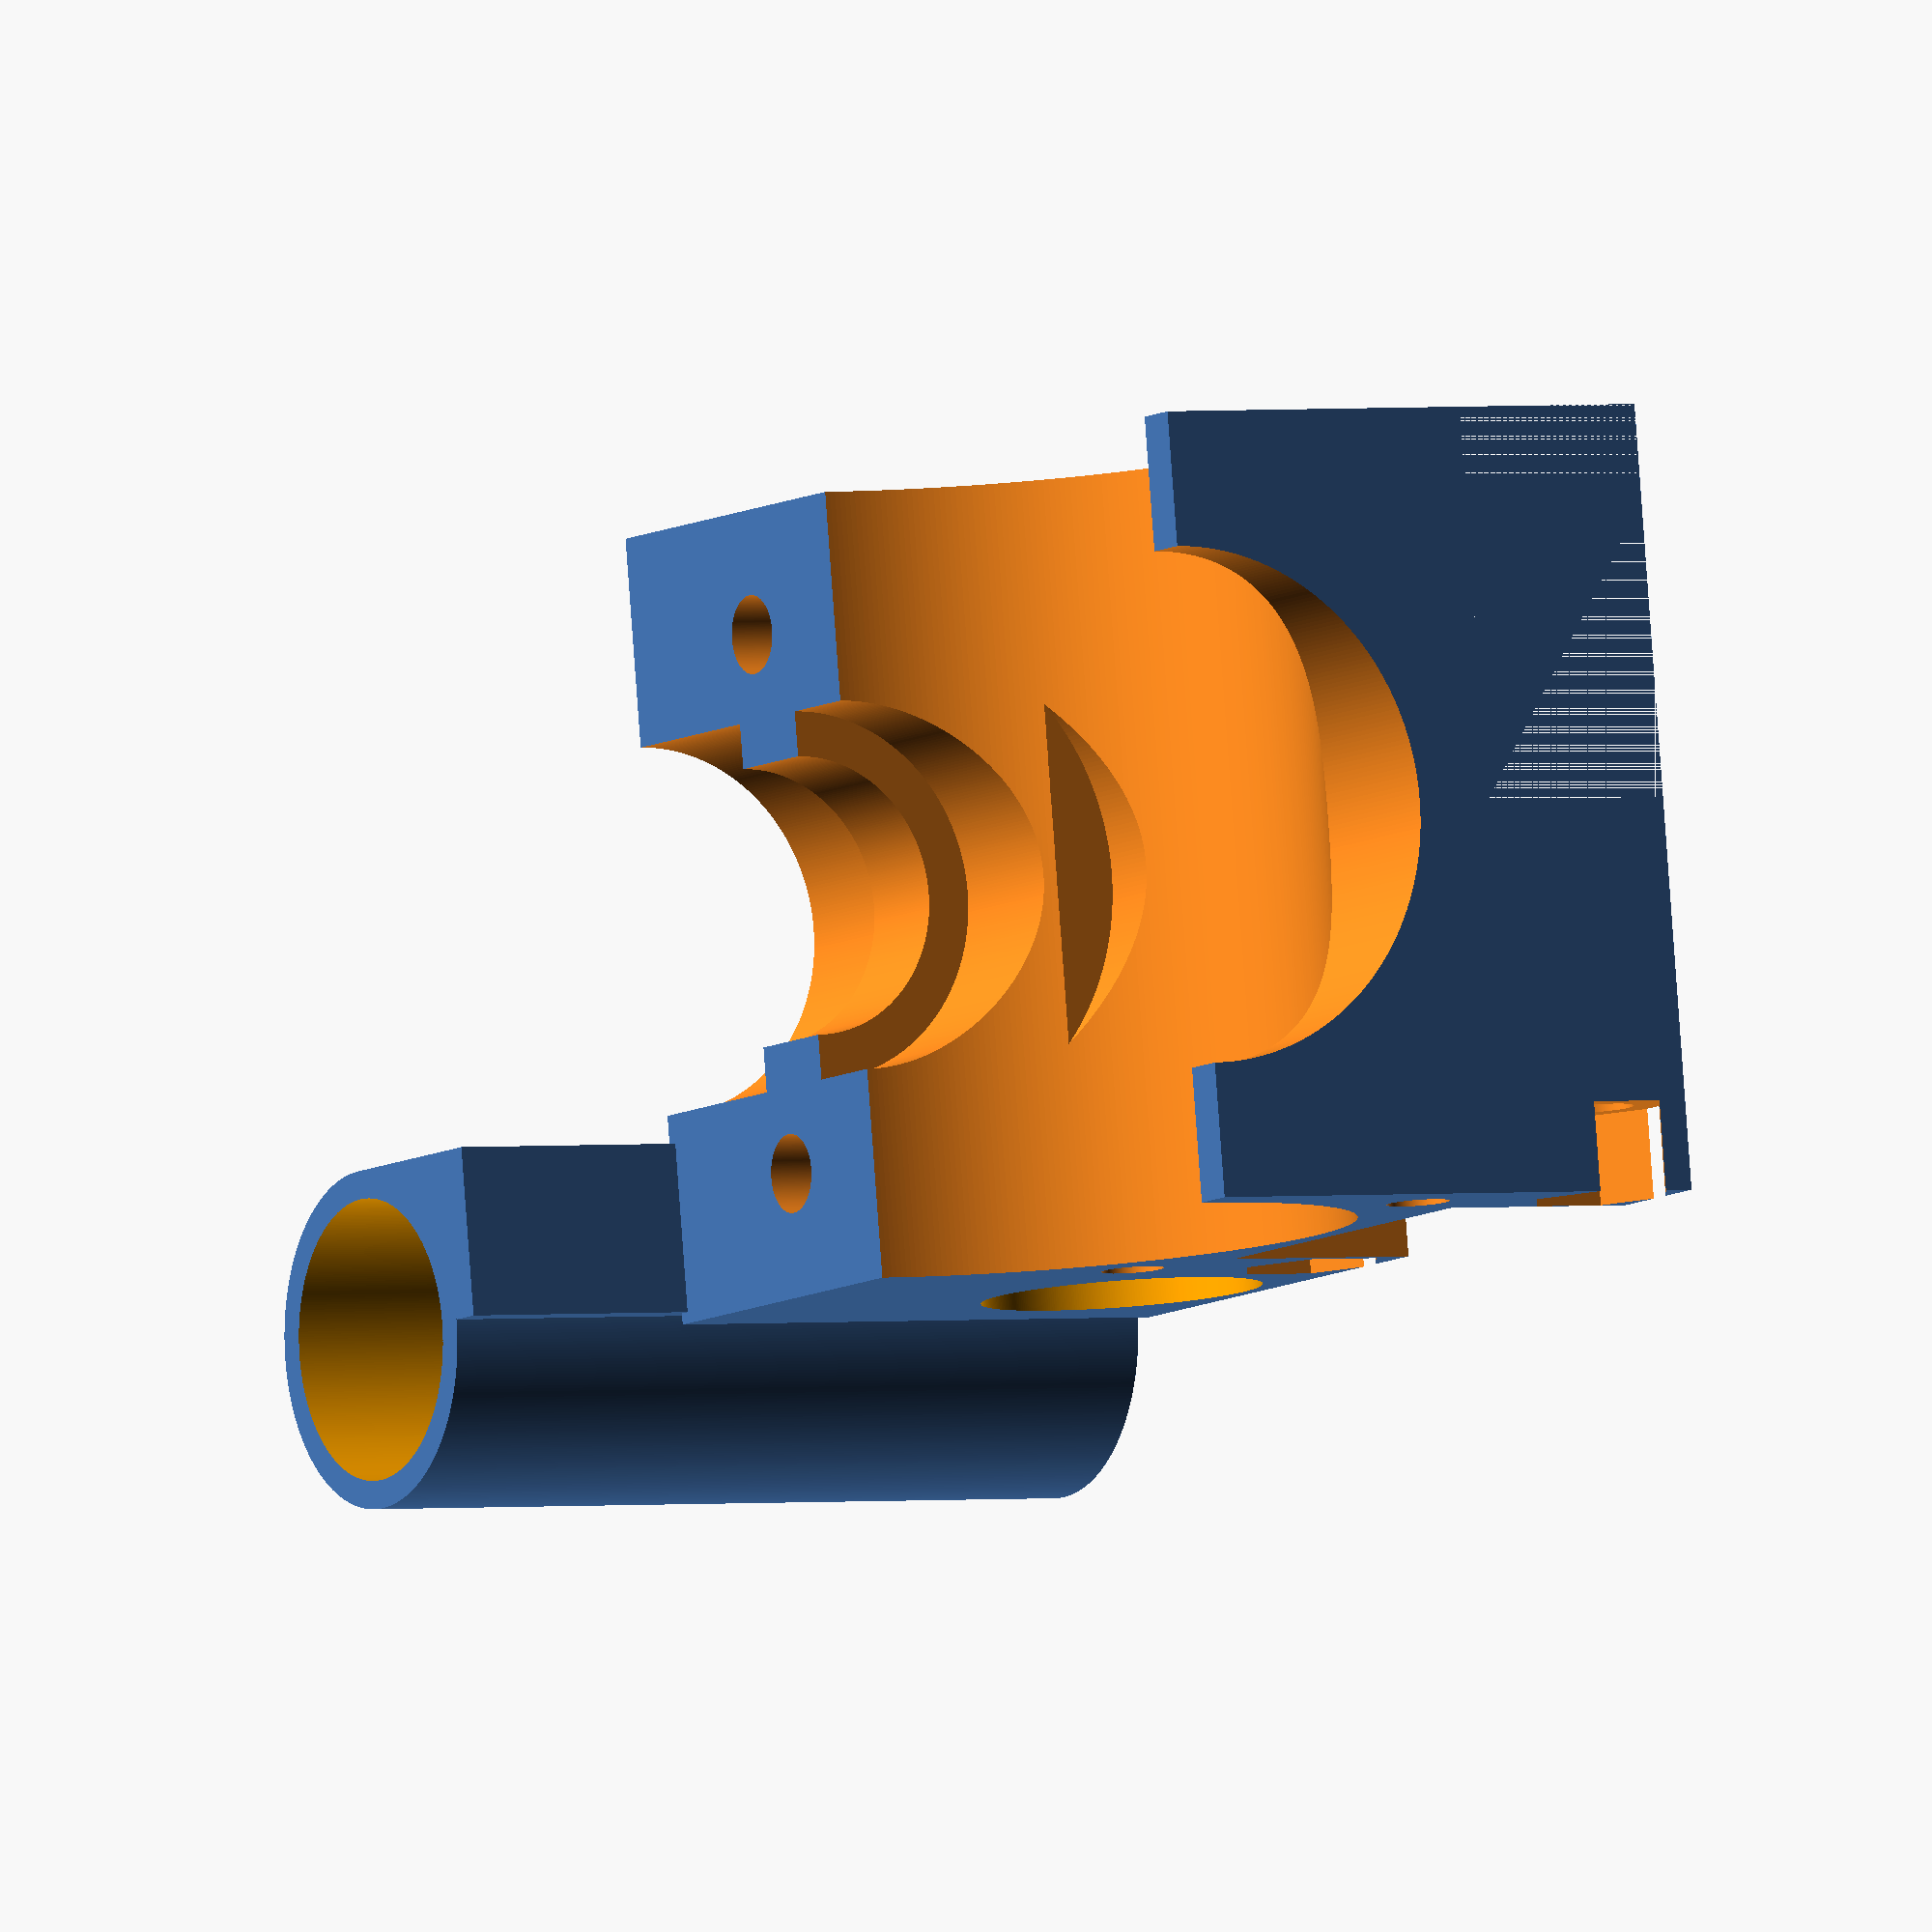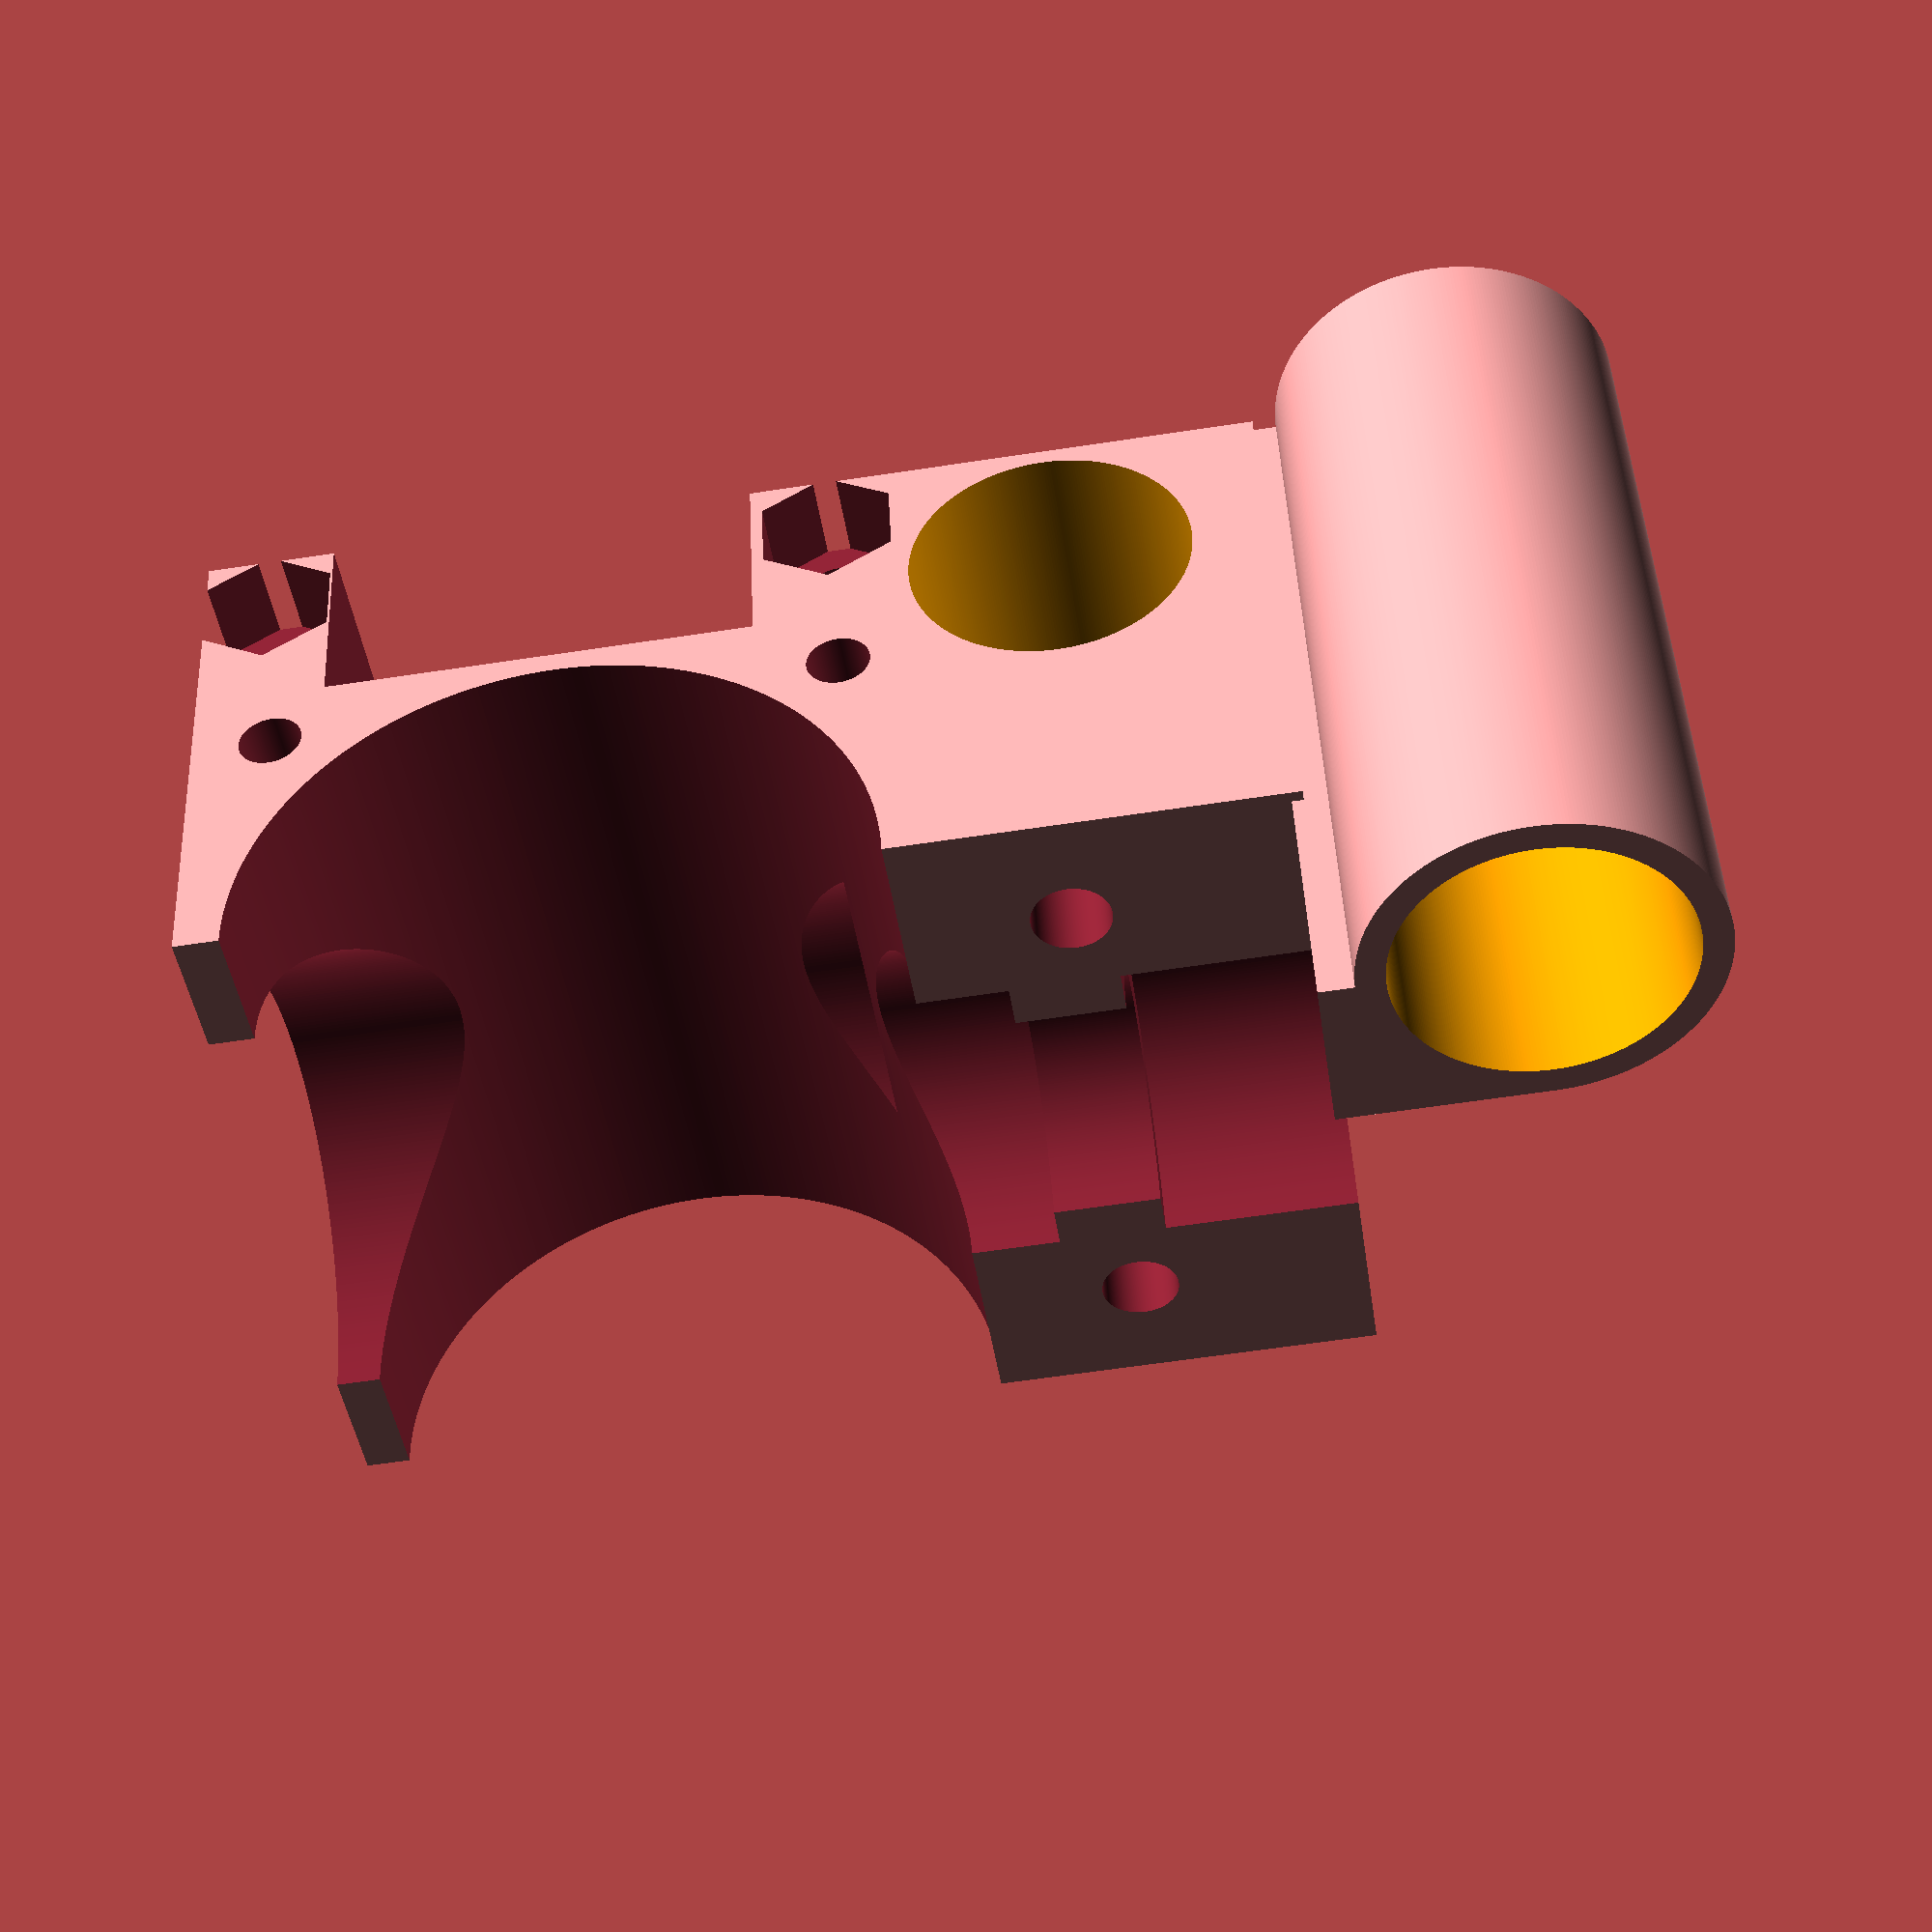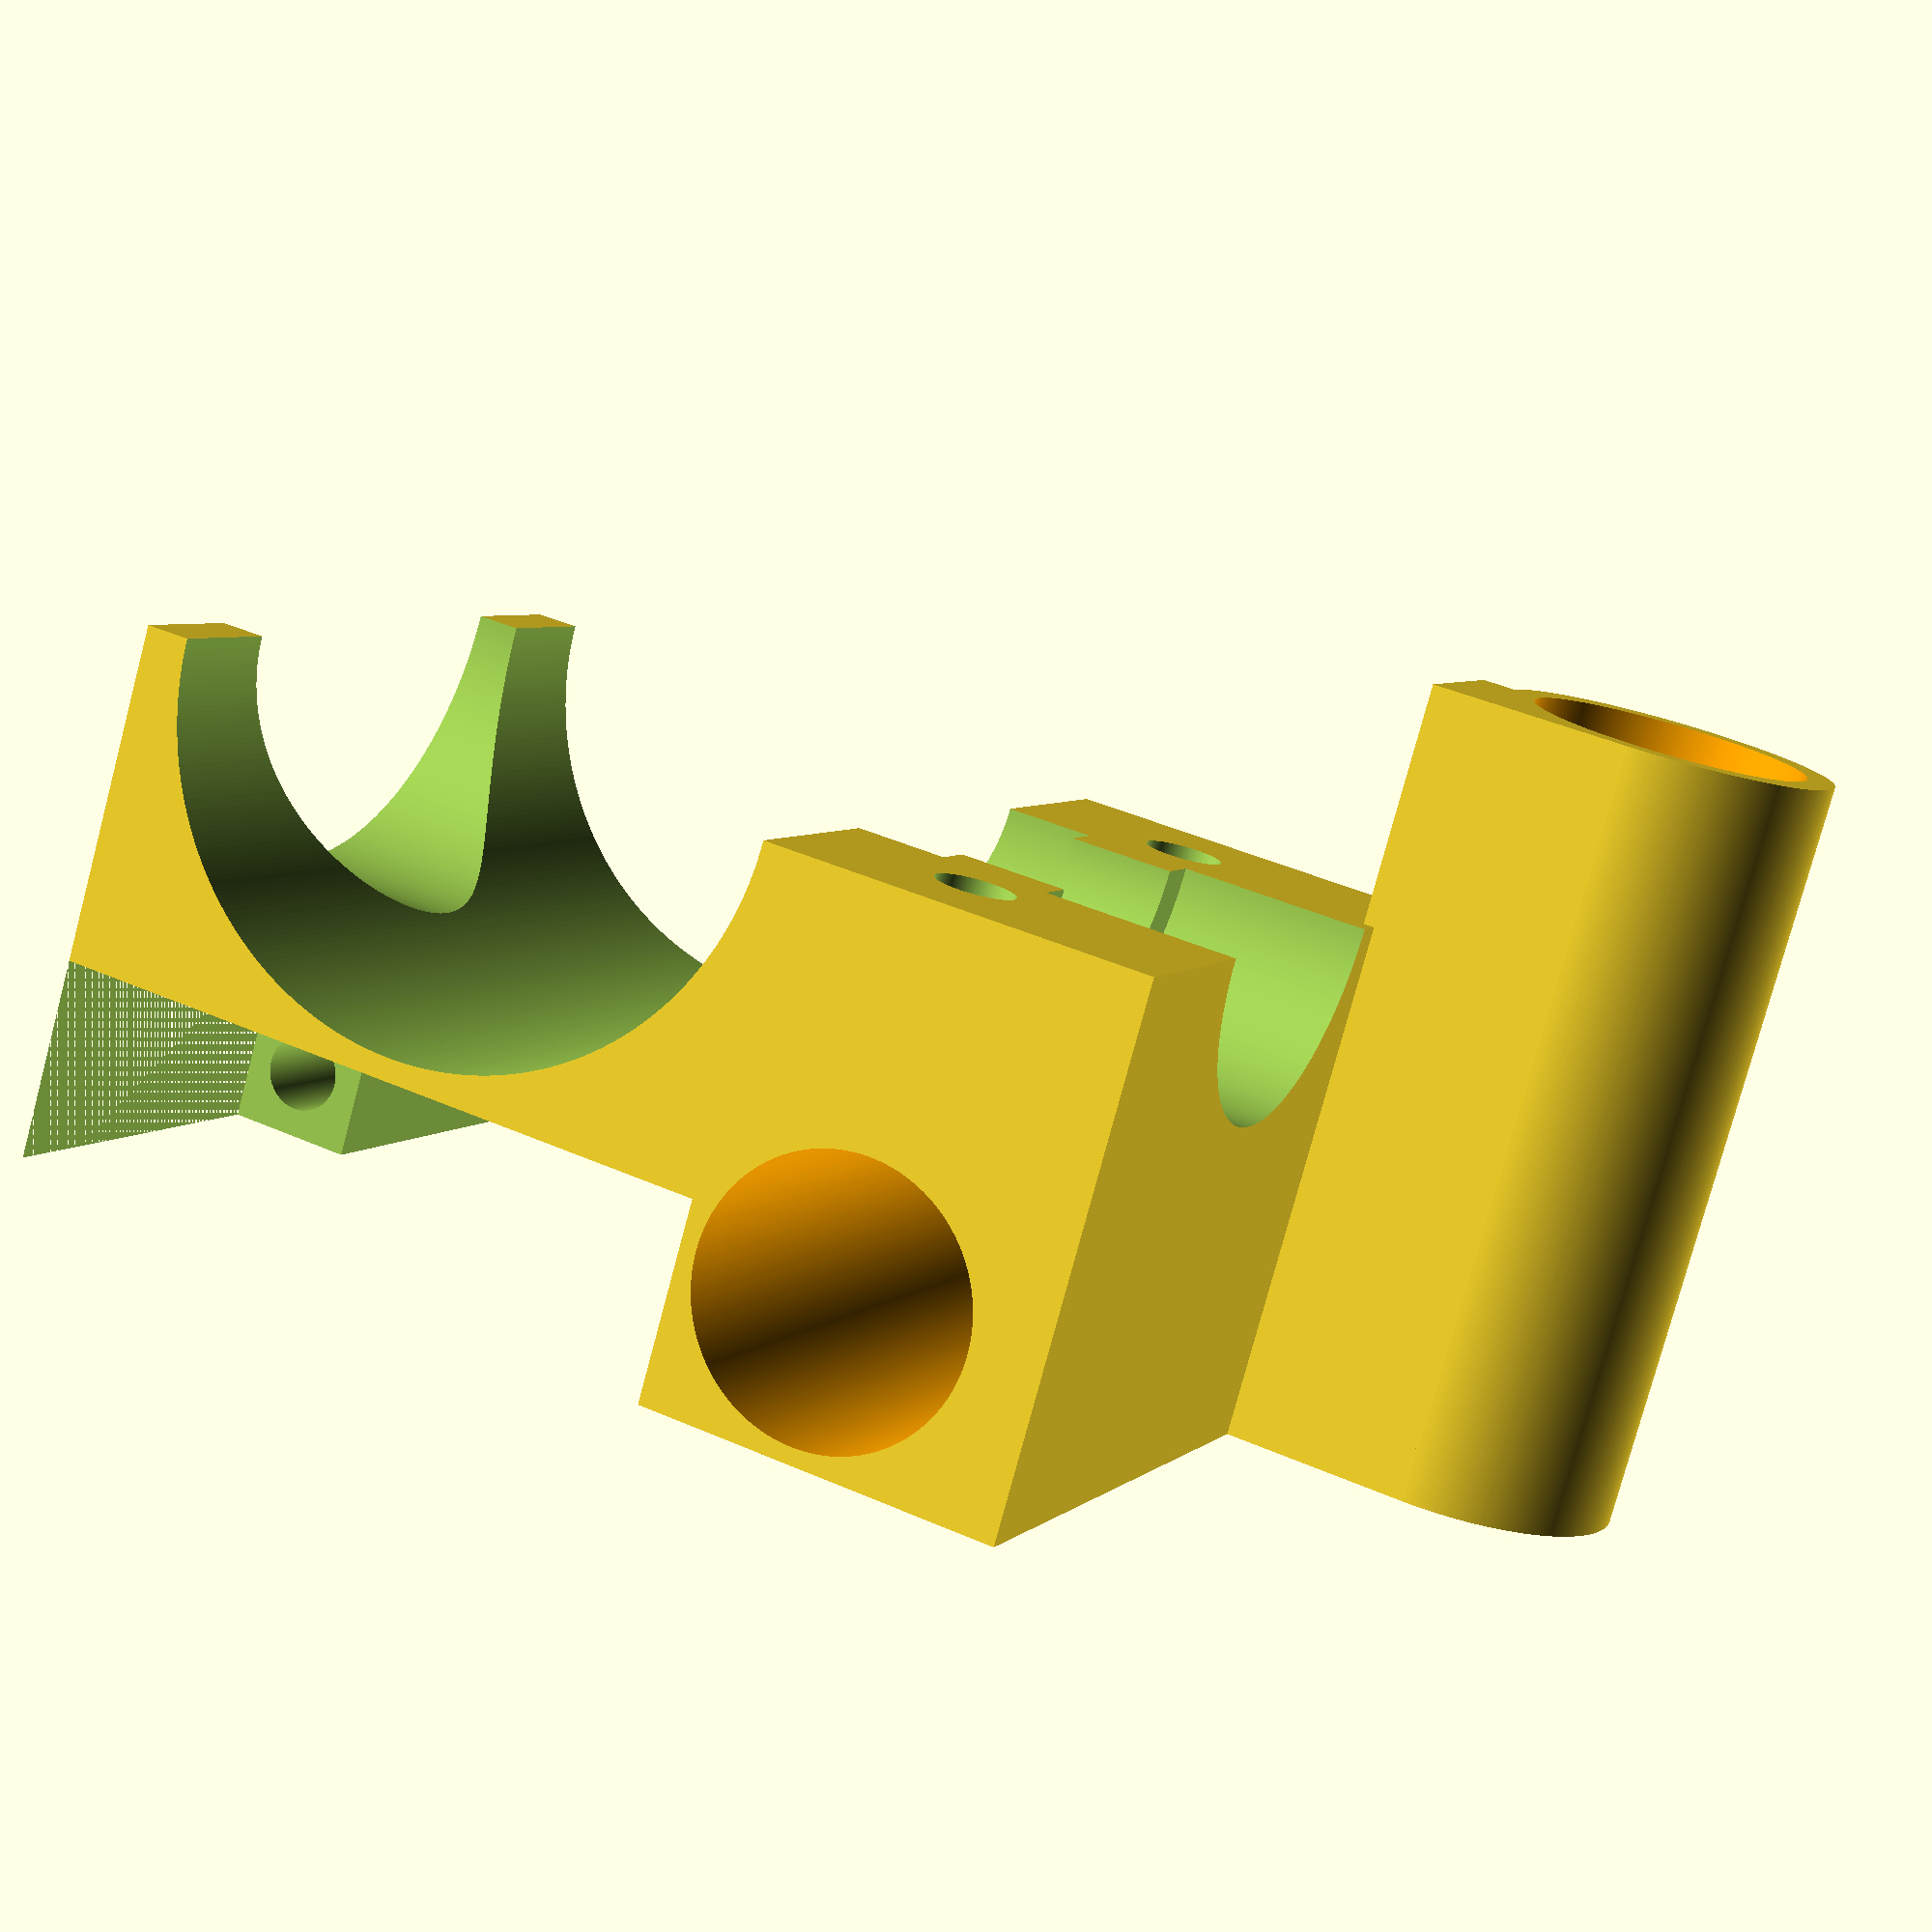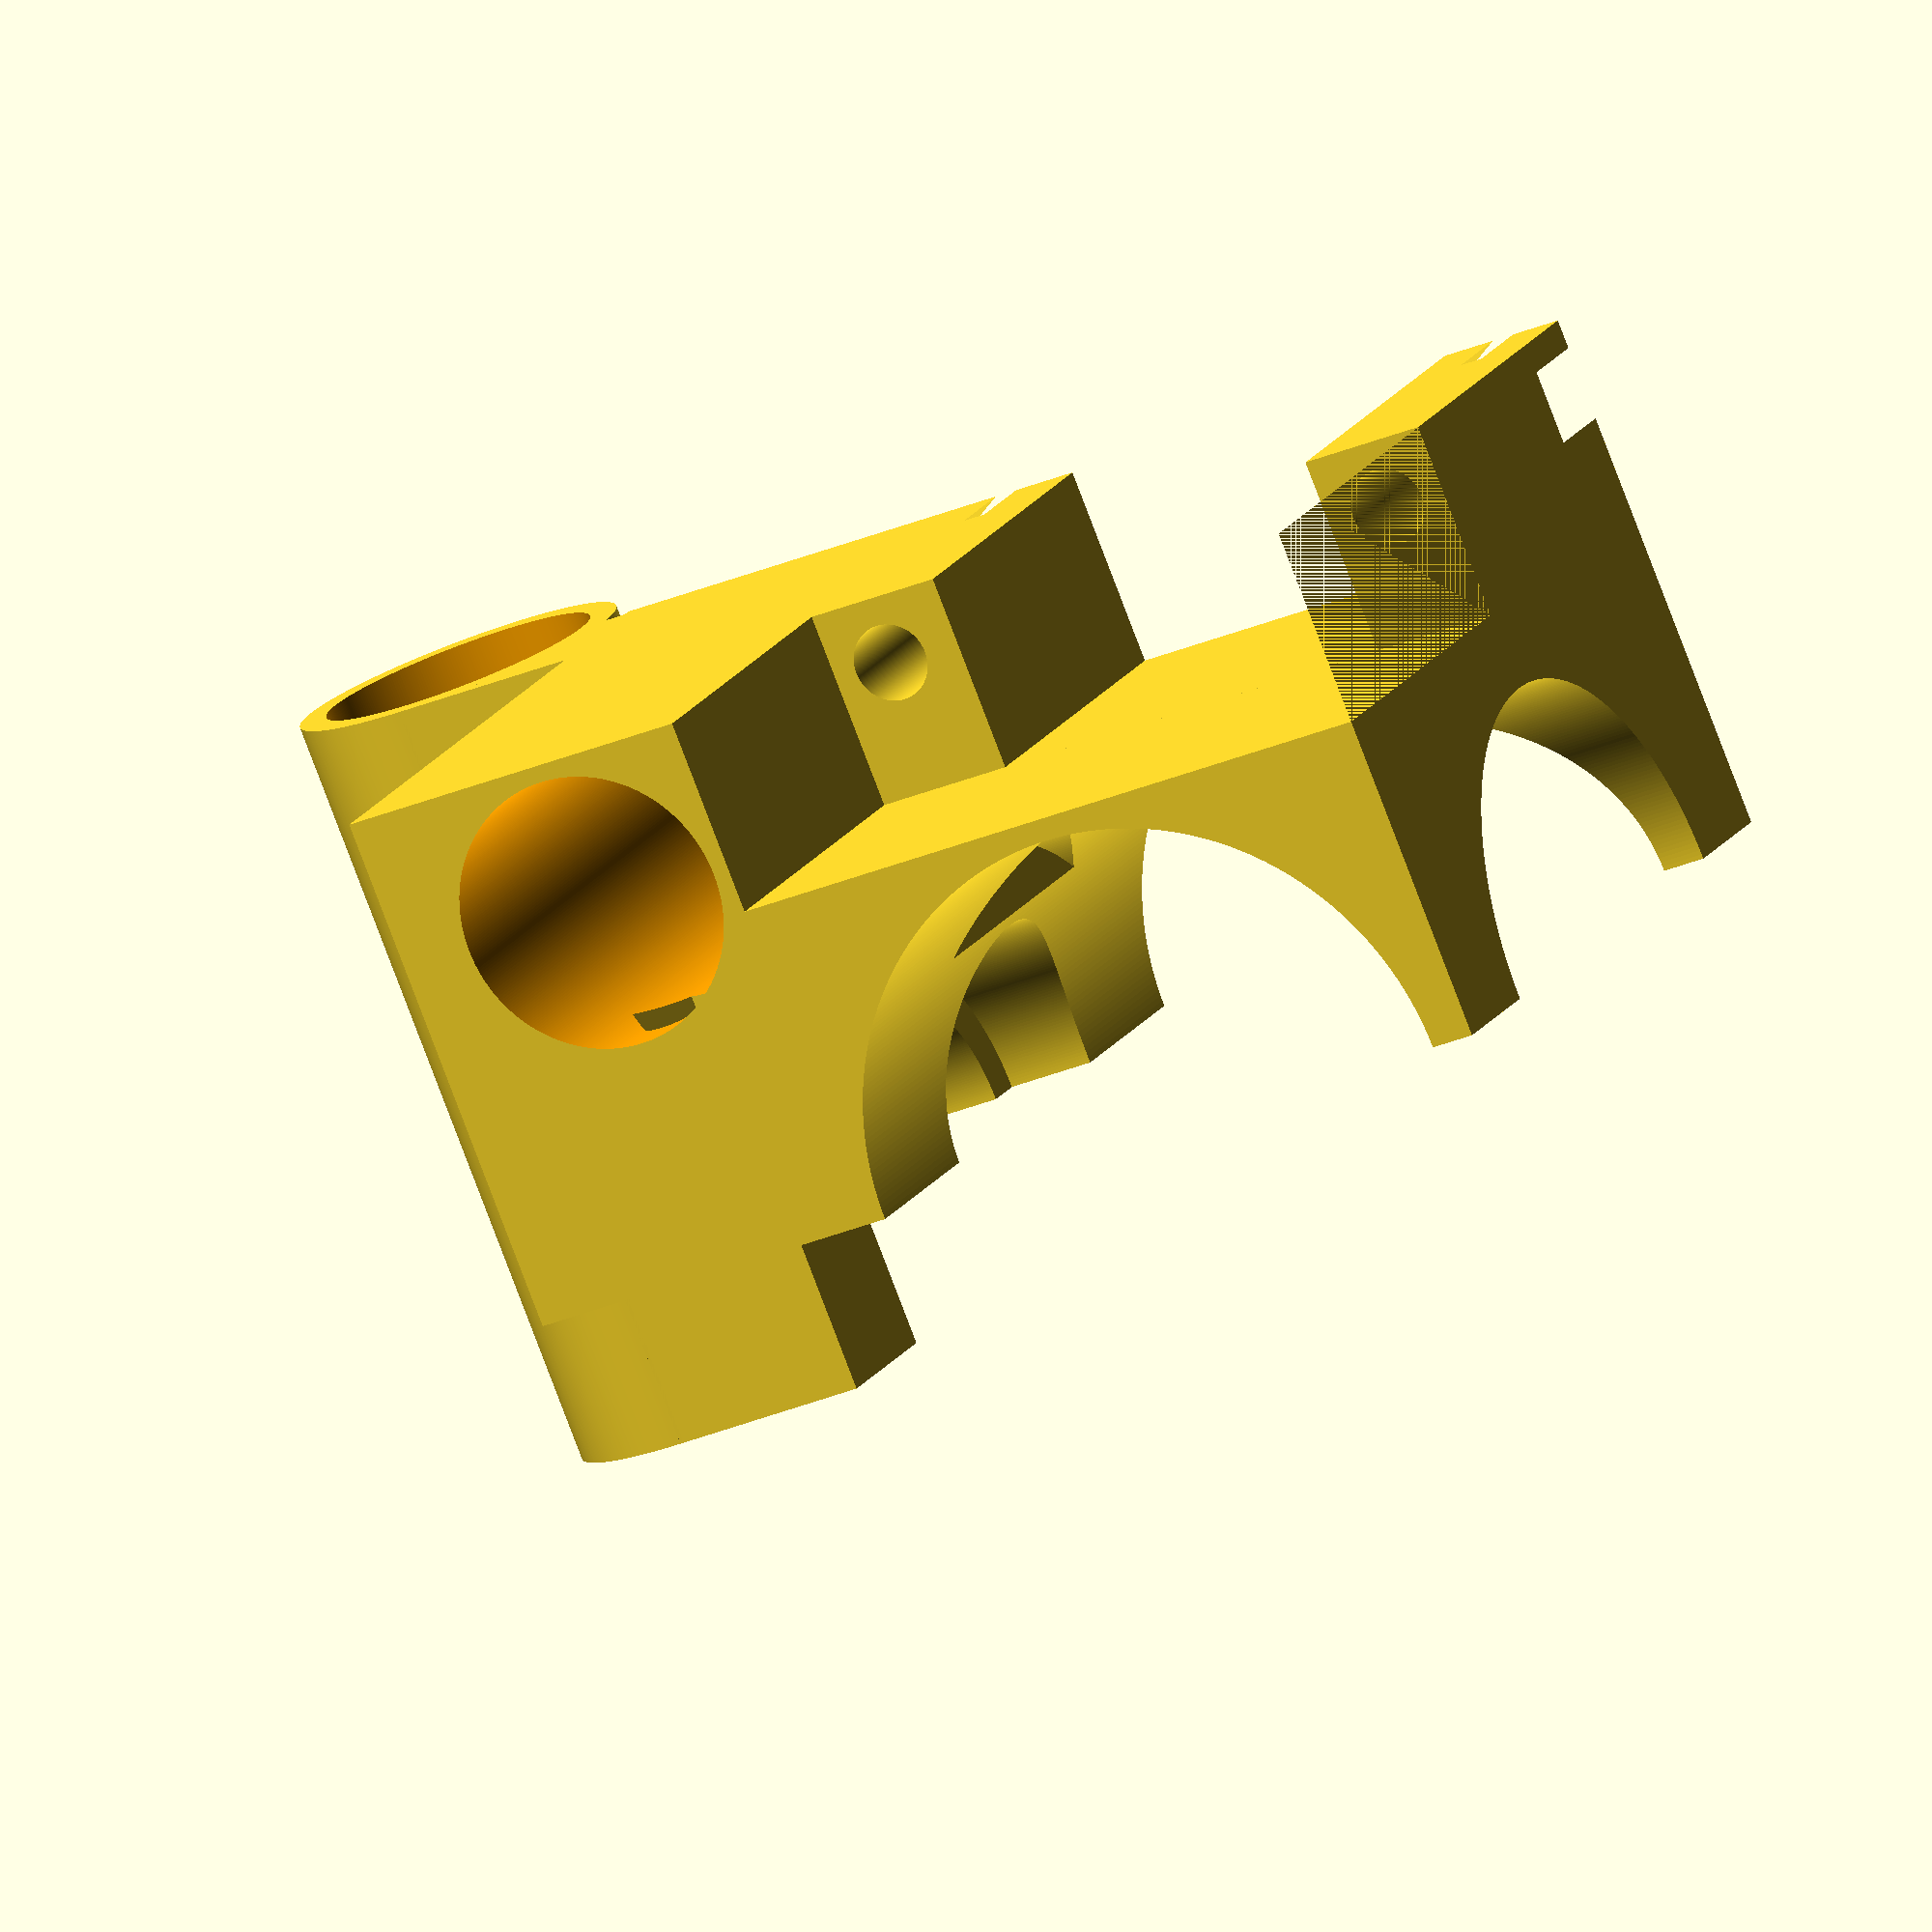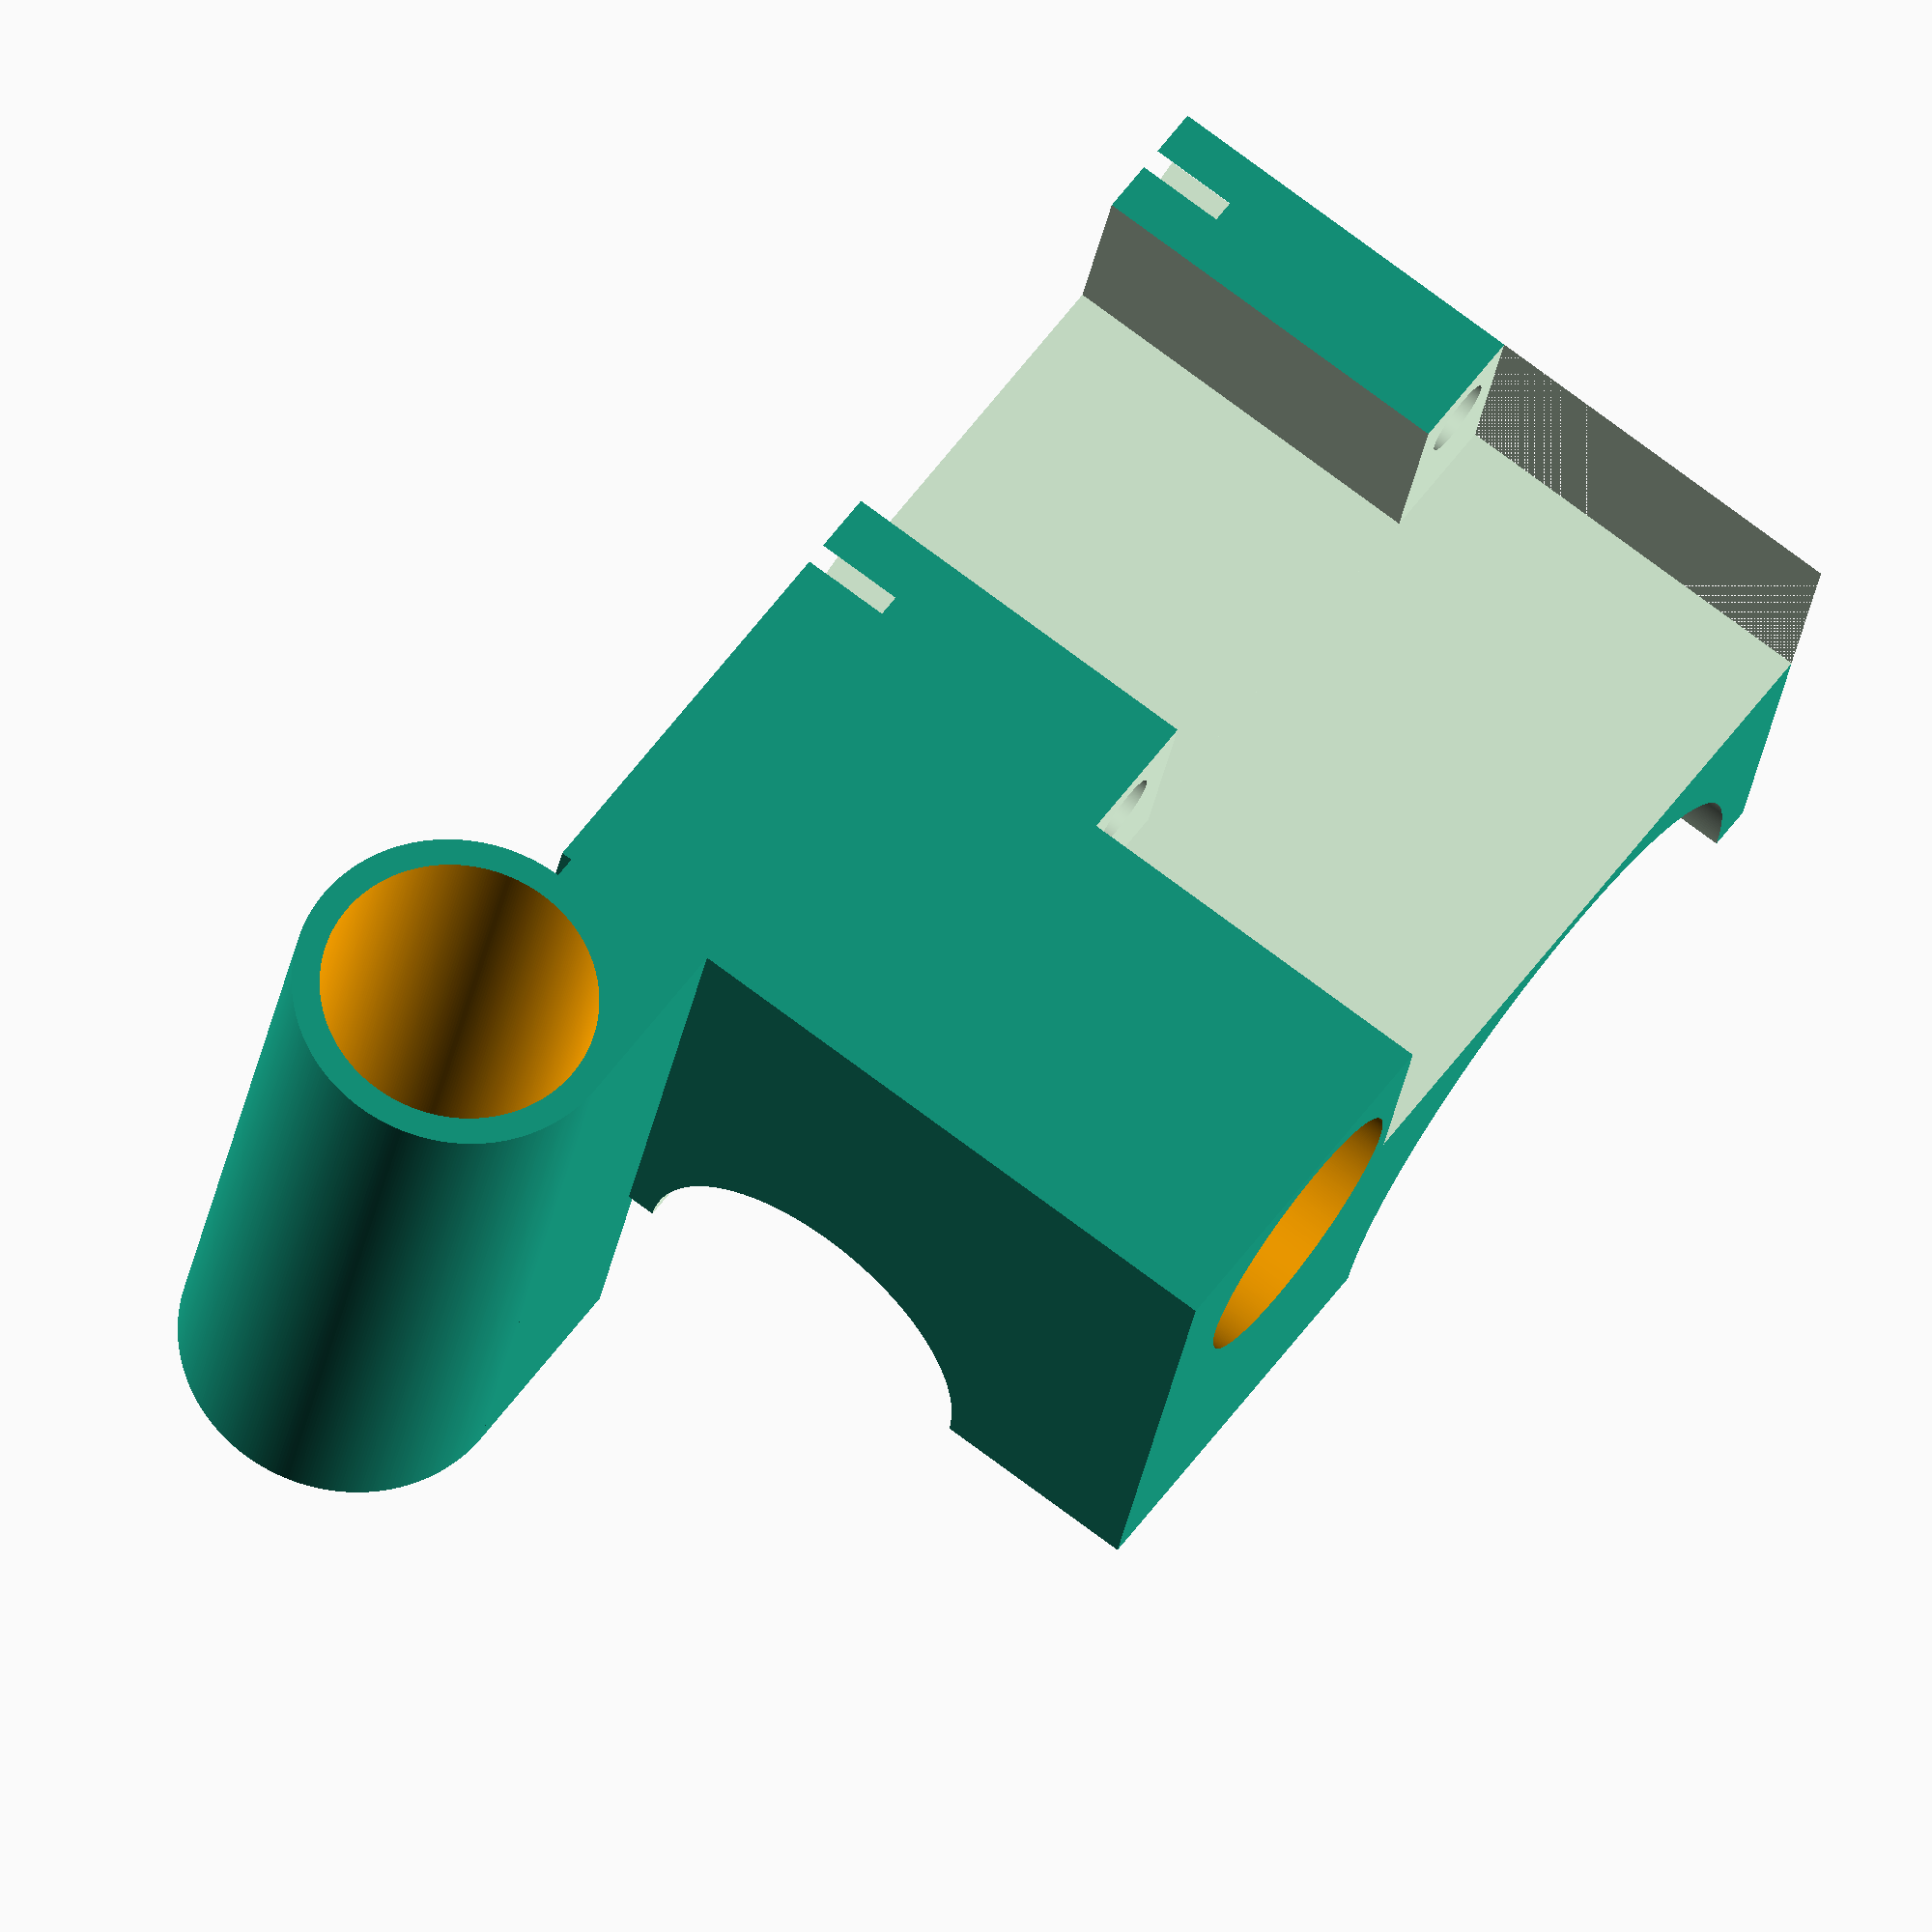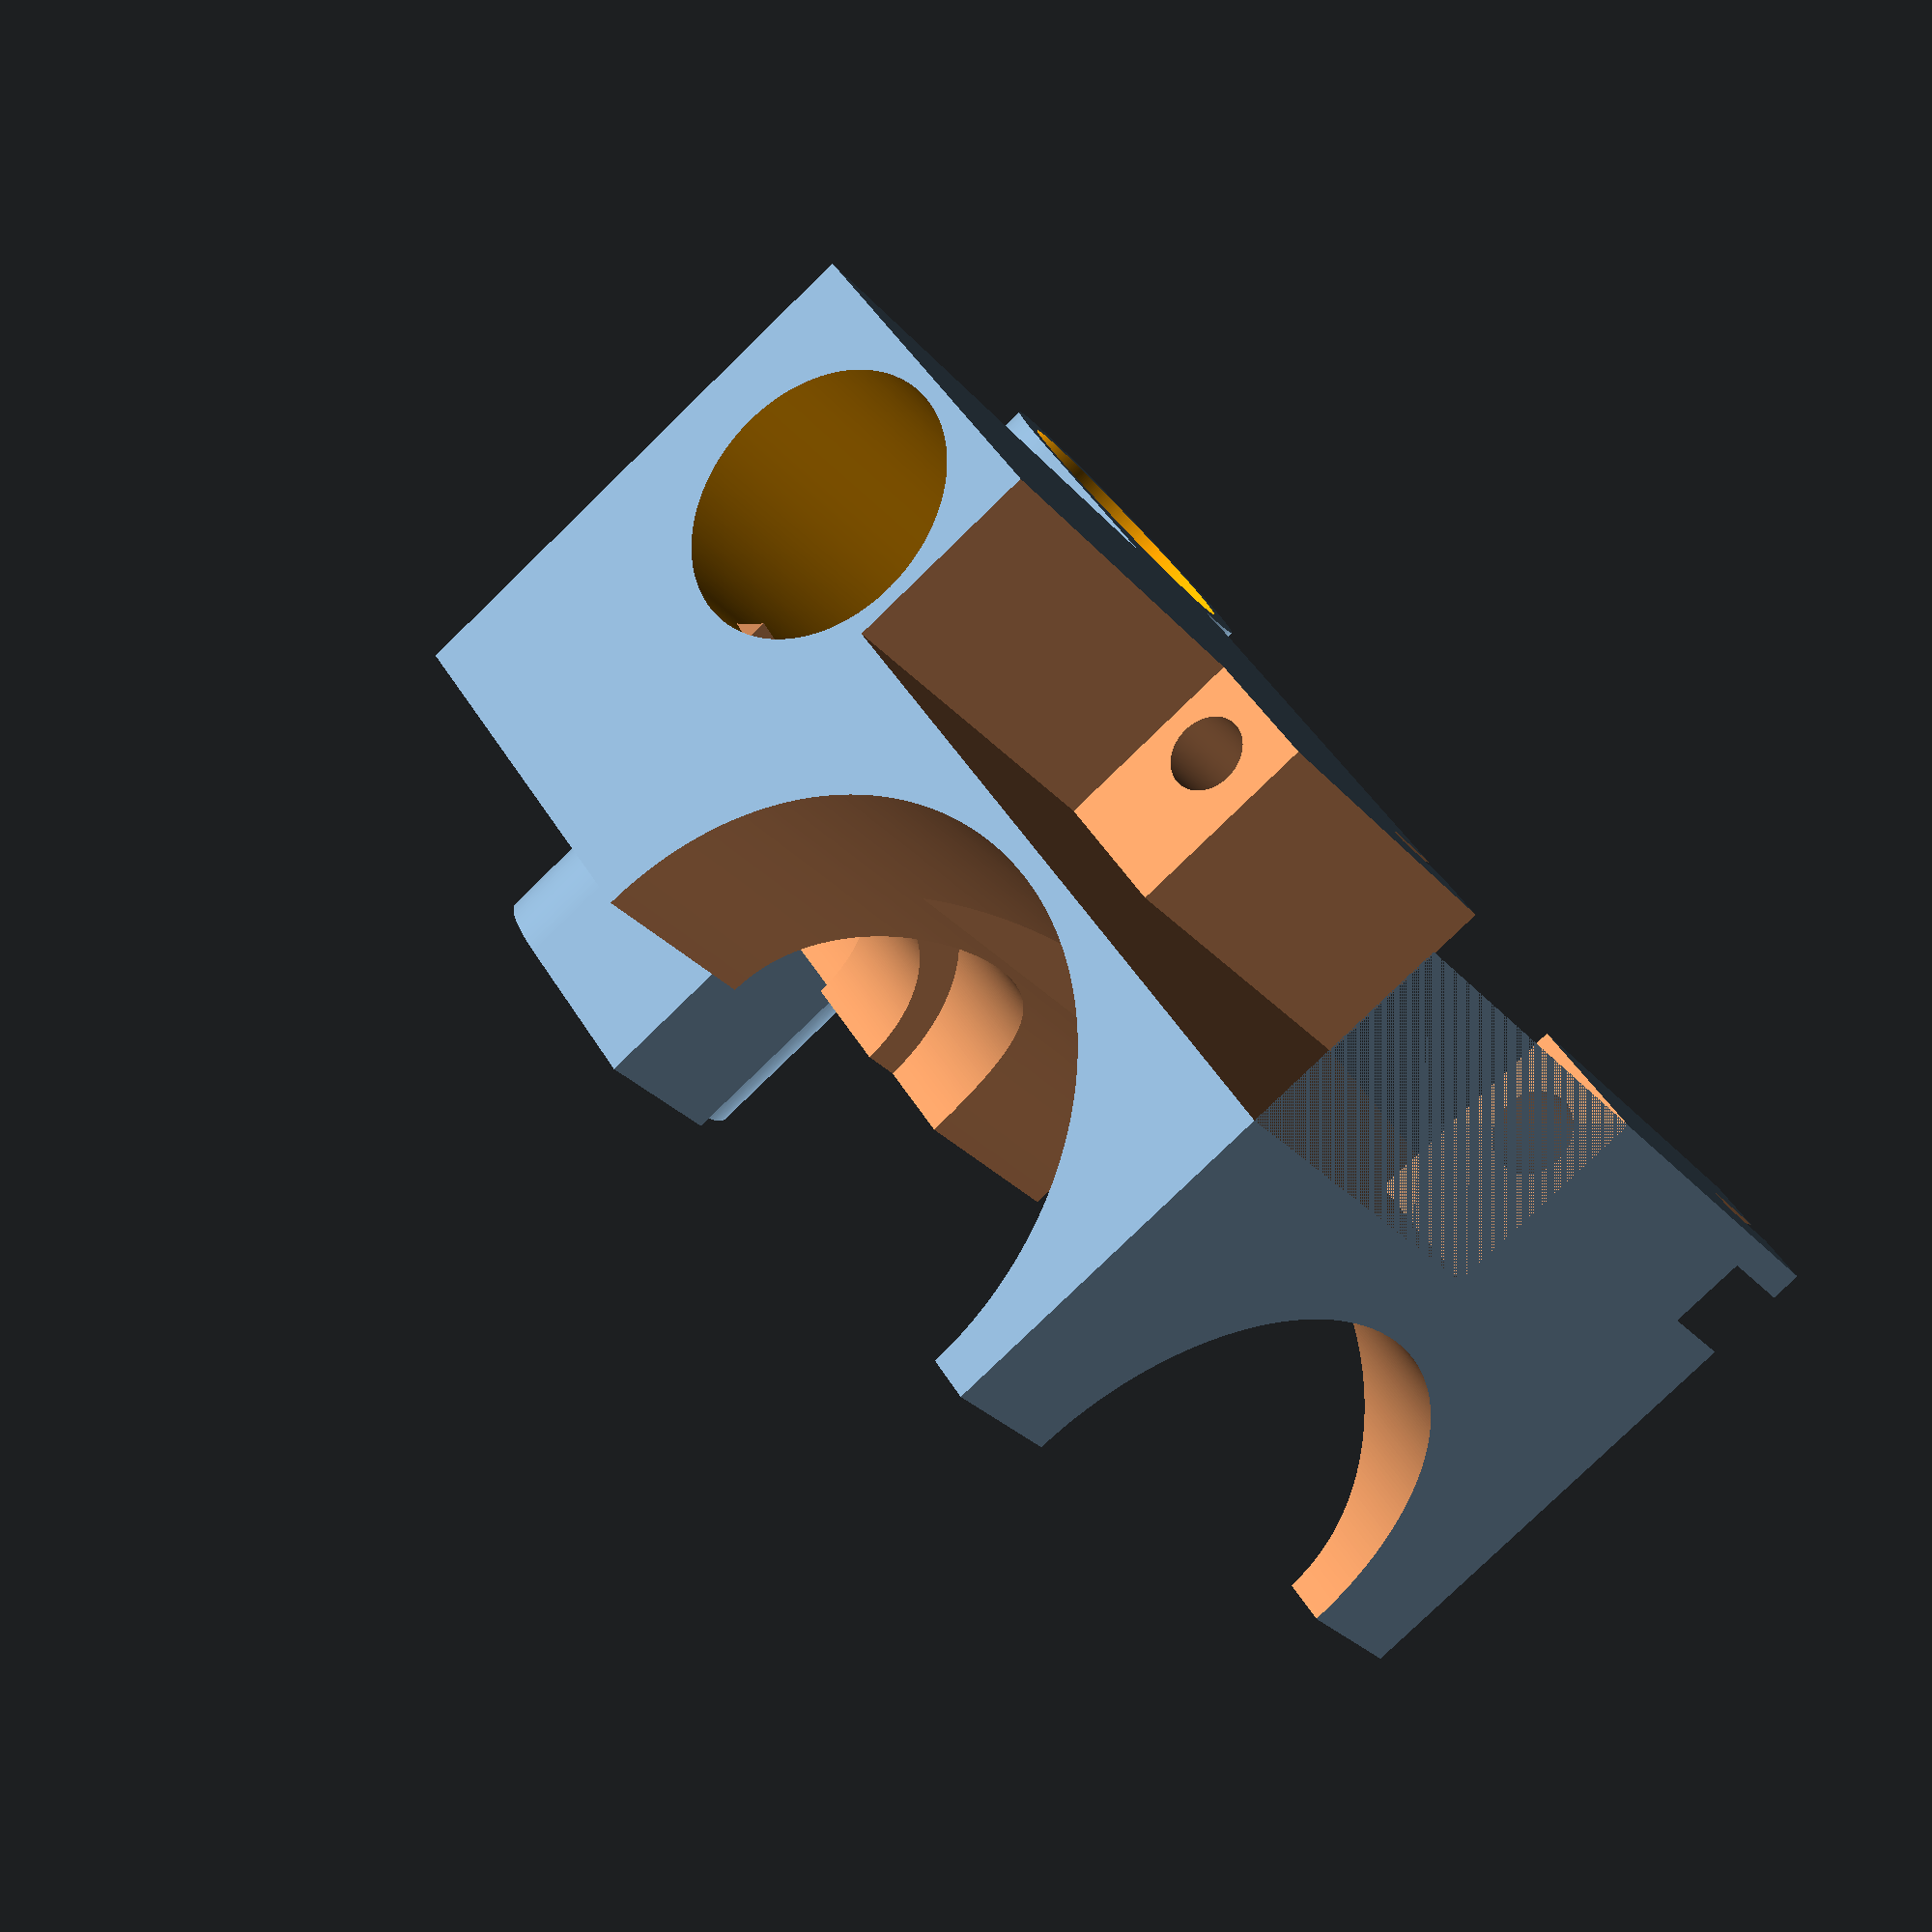
<openscad>
// E3D V6 mount for Ultimaker Original+
// from LibreMatter
// burdickjp@protonmail.com

//XYZ dimensions of mount body
dimMount=[35,15,47.5];
//XYZ dimensions of cover body
dimCover=[dimMount[0],dimMount[1],42.7+1];

//diameter of clearance holes for M3 hardware
dia_screw_clear= 3.5;
dia_head_clear= 7;
height_head_clear= 4;

//diameter of nut traps
dia_nut_trap= 6.6;
height_nut_trap=5;

module cut_fan_hotend(){
    translate([0,0,15]) rotate([0,90,0]) cylinder(d=28, h=36, center=true, $fn=360);
}

module cut_e3dv6(){
    // cut for E3D V6 3.00 mm bowden heat sink
    // these diameters are from the Prusa i3 MK2
    translate([0,0,-2]) cylinder(d=22+1, h=26+2, $fn=360);
    cylinder(d=12+0.4, h=46, $fn=360);
    translate([0,0,26]) cylinder(d=16+0.4, h=7, $fn=360);
    translate([0,0,38-0.2]) cylinder(d=16+0.4, h=7+1.75, $fn=360);
}

module cut_inset(){
    // cut to insert and remove E3D V6 hot end
    translate([0,-22/2,-1]) cube([16, 22, 26+1]);
    translate([0,-12/2,0])  cube([16, 12, 46]);
    translate([0,-16/2,26-1]) cube([16, 16, 7+1]);
    translate([0,-16/2,39]) cube([16, 16, 7+1]);    
}

module cut_holes(){
    
    // cover fastening holes
    for (x=[-12,12]){
        translate([x,-5,42.7-6.5]) rotate([90,0,0]){
            cylinder(d=dia_screw_clear, h=25, center=true, $fn=360); //screw clearance
            translate([0,0,0-20]) rotate([0,0,90]) cylinder(d=dia_nut_trap, h=10, $fn=6);
            translate([0,0,8]) cylinder(d=dia_head_clear, h=height_head_clear+1, center=true, $fn=360); //screw head clearance
        }
    }

    // hot end fan holes
    for (y=[-24/2,24/2], z=[5/2,30-5/2]){
        translate([-dimMount[0]/2+9,y,z]) rotate([0,-90,0]) cylinder(d=2.8, h=10, $fn=360);
    }
}

module cut_connector(){
    translate([0,dimMount[1],0]){
        translate([-dimMount[0]/2-0.5,0,19.05/4]) cube([dimMount[0]+1,12.7,19.05]);
        translate([0,0,-1]) cube([dimMount[0]/2+1,12.7,31]);
        for (z=[-12.7,12.7]) translate([0.5,6,31/2-1+z]) rotate([0,-90,0]){
            cylinder(d=dia_screw_clear, h=dimMount[0]/2+1, $fn=360);
            translate([0,0,14]) rotate([0,0,90]) cylinder(d=dia_nut_trap, h=height_nut_trap, $fn=6);
        } 
    }
}

module group_cut(){
    cut_e3dv6();
    cut_fan_hotend();
    cut_holes();
    cut_connector();
}
module mount(){
    difference(){
        union(){
            // main block surrounding heat sink
            translate([-dimMount[0]/2,0,-1]) cube([dimMount[0],dimMount[1]+9,dimMount[2]]);
            
            // block for Y axis mount
            translate([-17,dimMount[1]+9,55]) rotate([90,0,0]){ 
                cylinder(d=15, h=35, $fn=360);
                translate([0,-9,0]) cube([7.5,9,35]);
            }
        }
        // halfing it to make the body
        group_cut();
        group_bush();
    }
}

module cover(){
    difference(){
        union(){
            // main block surrounding heat sink
            translate([-dimCover[0]/2,-dimCover[1],-1]) cube(dimCover);
            duct_print_cooling();
        }
        group_cut();
        
            
        // print fan holes
        translate([0,-15.5,0]){ 
            translate([12.5,0,-13]) rotate([-90,0,0]) {
                cylinder(d=3.5, h=7, $fn=360);
                translate([0,0,3]) cylinder(d=dia_nut_trap, h=height_nut_trap, $fn=6);
            }
            translate([30.75,0,-2]) rotate([-90,90,0]) {
                cylinder(d=3.5, h=5, $fn=360);
                translate([0,0,3]) cylinder(d=dia_nut_trap, h=height_nut_trap, $fn=6);
            }
        }
    }
}

module bush(){
    color("orange") cylinder(d=12.5, h=35+1, center=true, $fn=360);
    color("yellow") cylinder(d=6, h=100, center=true, $fn=360);
}

module group_bush(){
    translate([-16,17,30+7]) union(){
        translate([35/2-1.5,0,0]) rotate([0,90,0]) bush(); // X-axis bush
        translate([2-3,-35/2+7,18]) rotate([90,0,0]) bush(); // Y-axis bush
    }
}

module duct_print_cooling(){
    translate([0,-15,0]){
        // 5051 print fan mount
        translate([8.5,0,-14]) cube([6,6,13]);
        translate([12.75,0,-6]) cube([18,5,4]);
        translate([30.75,0,-2]) rotate([-90,90,0]) cylinder(d=8, h=5, $fn=6);
        
        // print fan nozzle mount - ride side
        translate([12.5,0,-13]) rotate([-90,0,0]) cylinder(d=8, h=6, $fn=6);
        
        // print fan nozzle hook
        translate([-17.5,0,-17]) cube([1,7,18]);
        translate([-20.5,0,-18]) difference(){
            cube([4,7,5]);
            translate([-4.37,-1,0]) rotate([0,45,0]) cube([5,9,5]);
        }
        
        // print fan nozzle
        translate([-17,0,0]){
            translate([0,0,-10]) cube([27,2,9]);
            difference(){
                translate([0,5,-15]) rotate([45,0,0]) cube([27,2,7]);
                translate([0,6,-15]) cube([28,2,2]);
                translate([0,4,-16]) cube([28,2,2]);
            }
        }
    }
}

mount();
//cover();
//group_bush();
//cut_connector();
</openscad>
<views>
elev=187.9 azim=94.8 roll=30.3 proj=o view=solid
elev=61.4 azim=343.1 roll=278.8 proj=p view=wireframe
elev=318.4 azim=213.3 roll=298.1 proj=p view=wireframe
elev=32.7 azim=45.3 roll=120.1 proj=o view=solid
elev=122.4 azim=190.2 roll=144.4 proj=o view=wireframe
elev=135.4 azim=125.4 roll=28.5 proj=p view=wireframe
</views>
